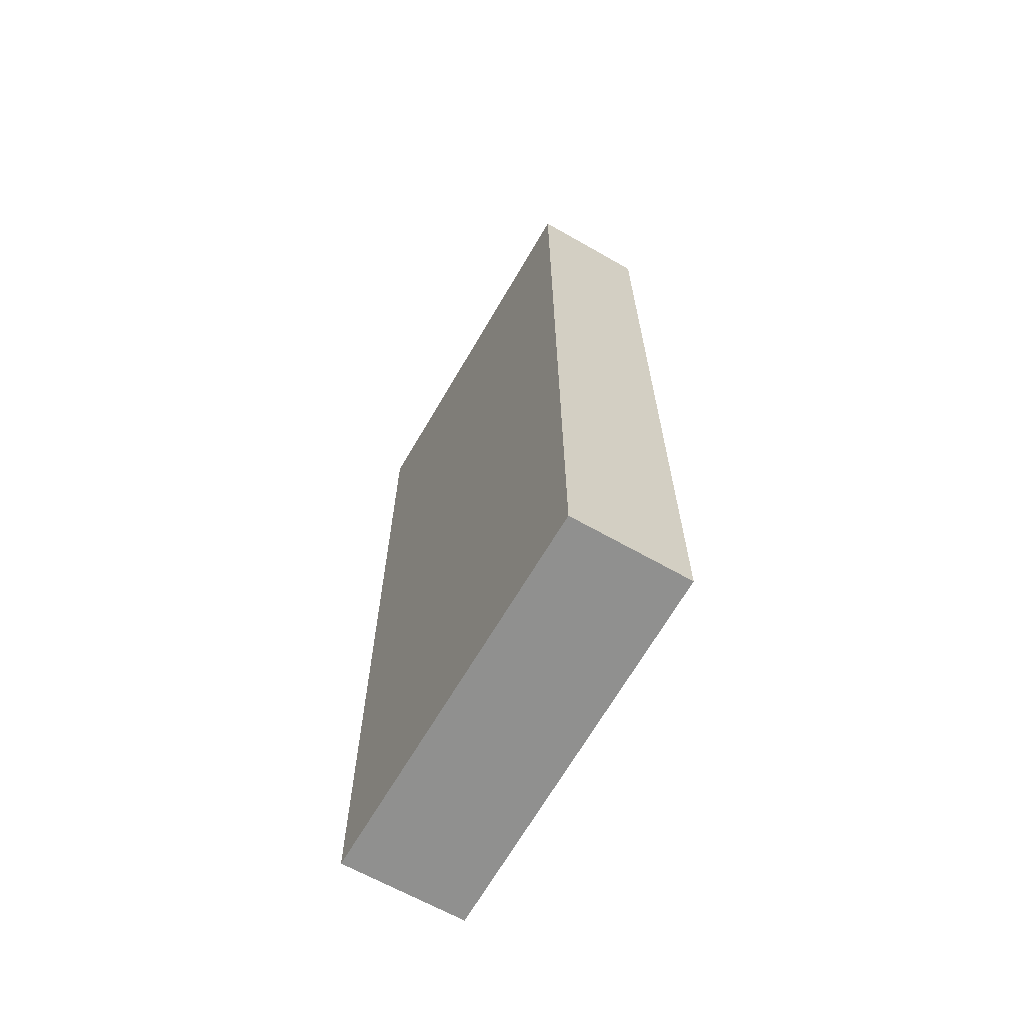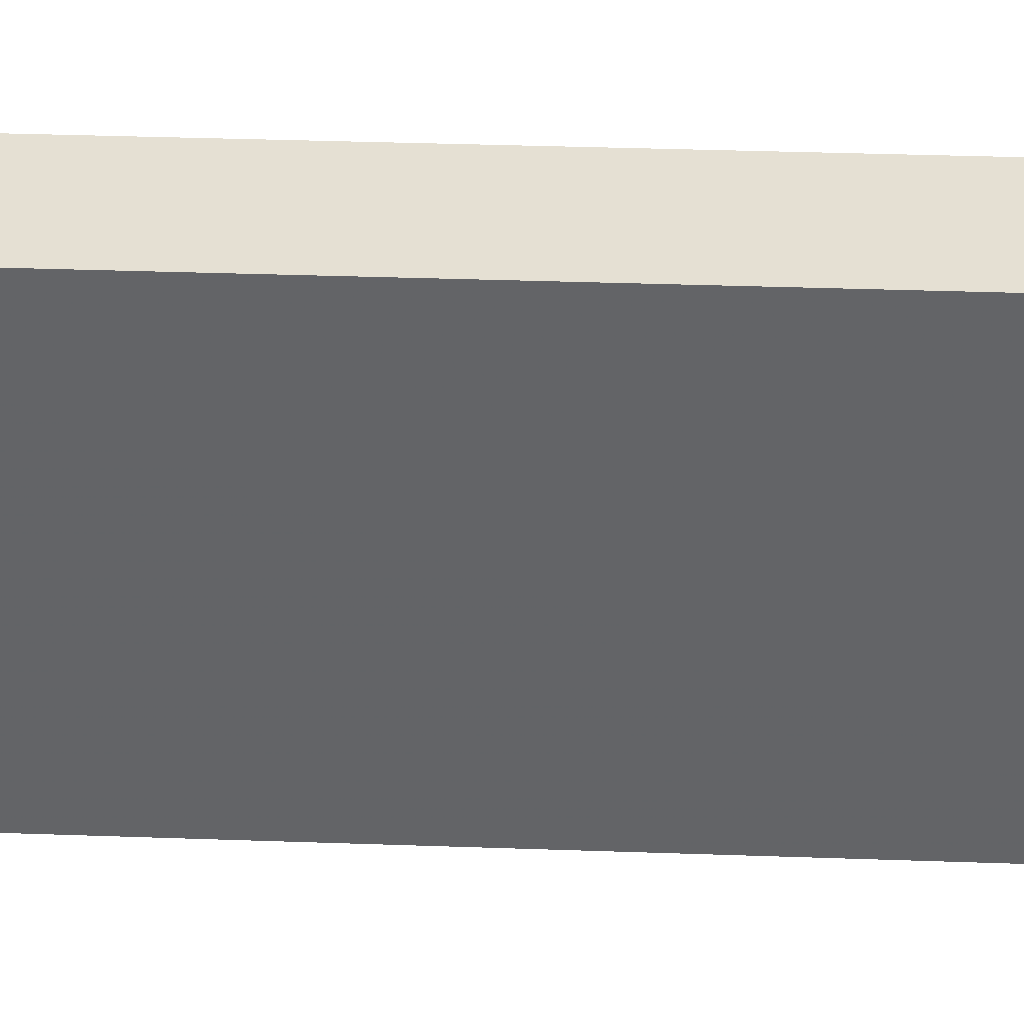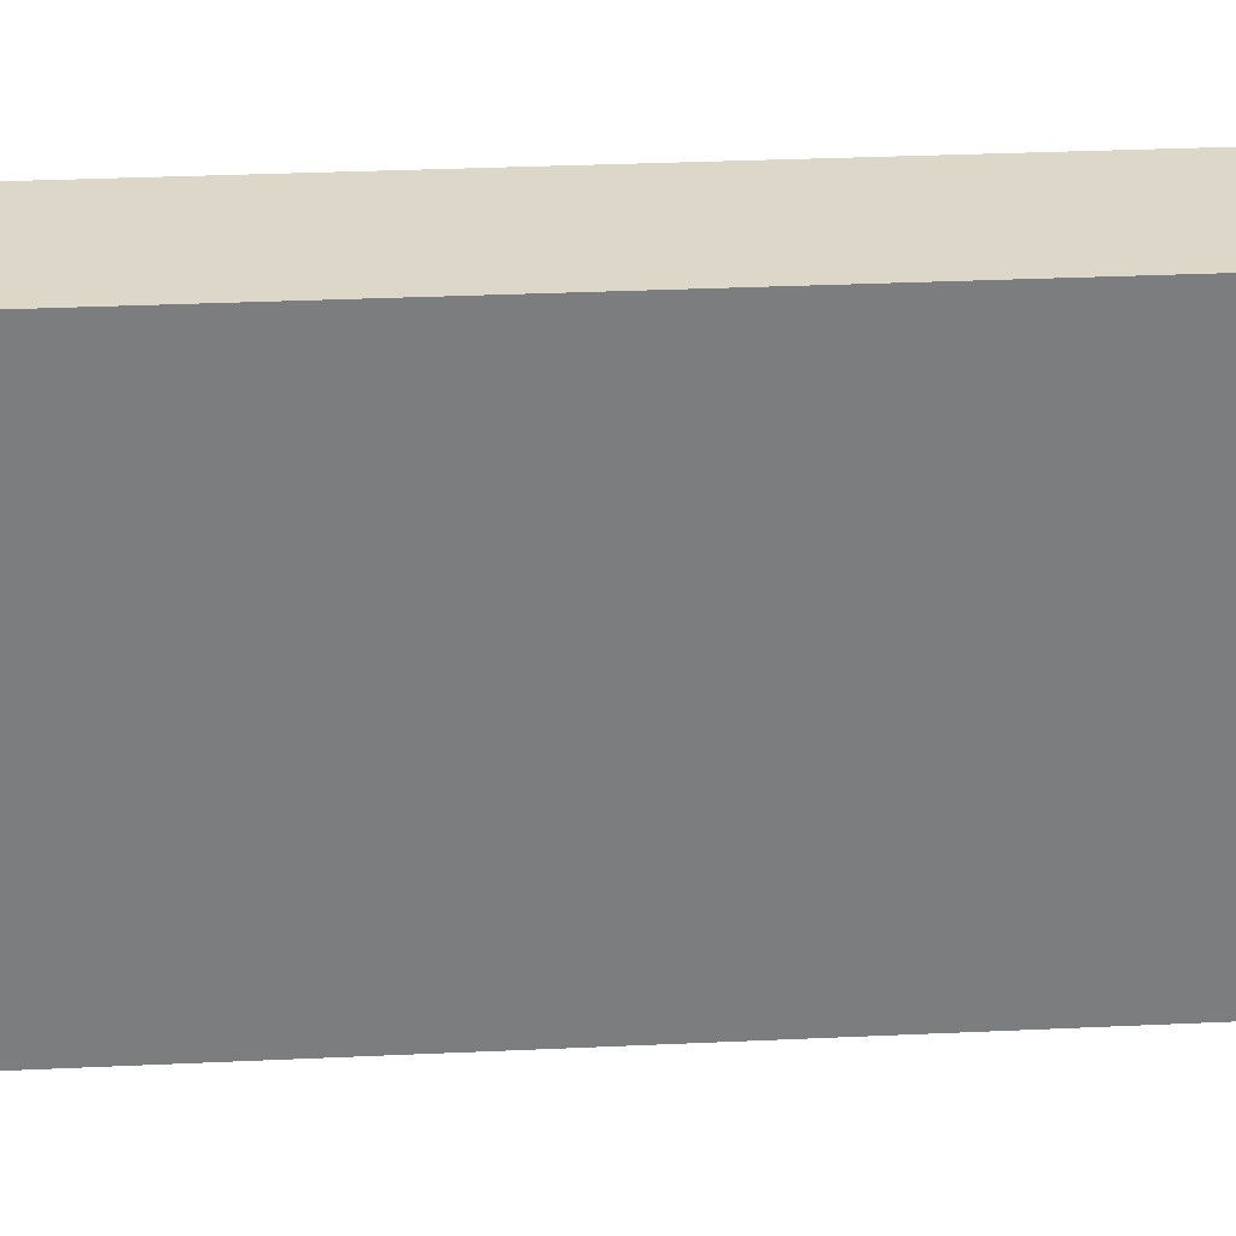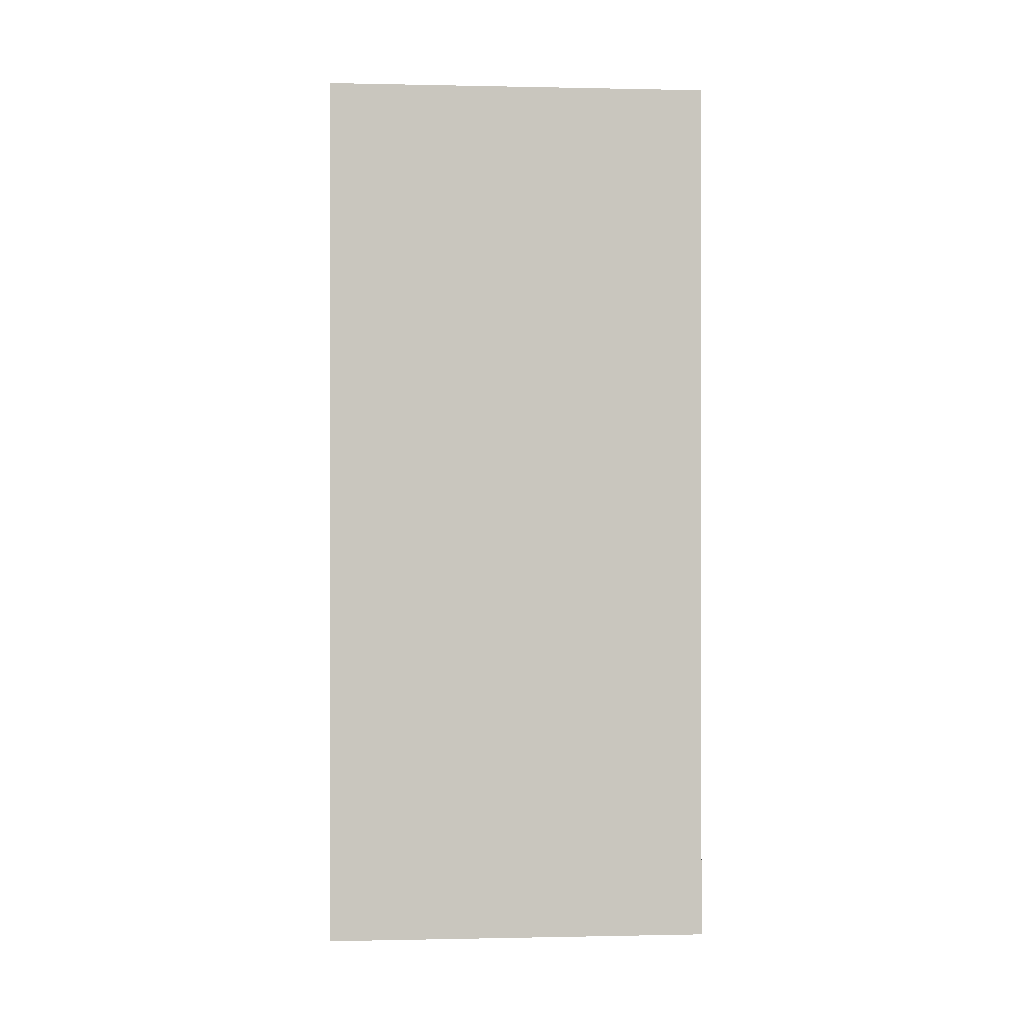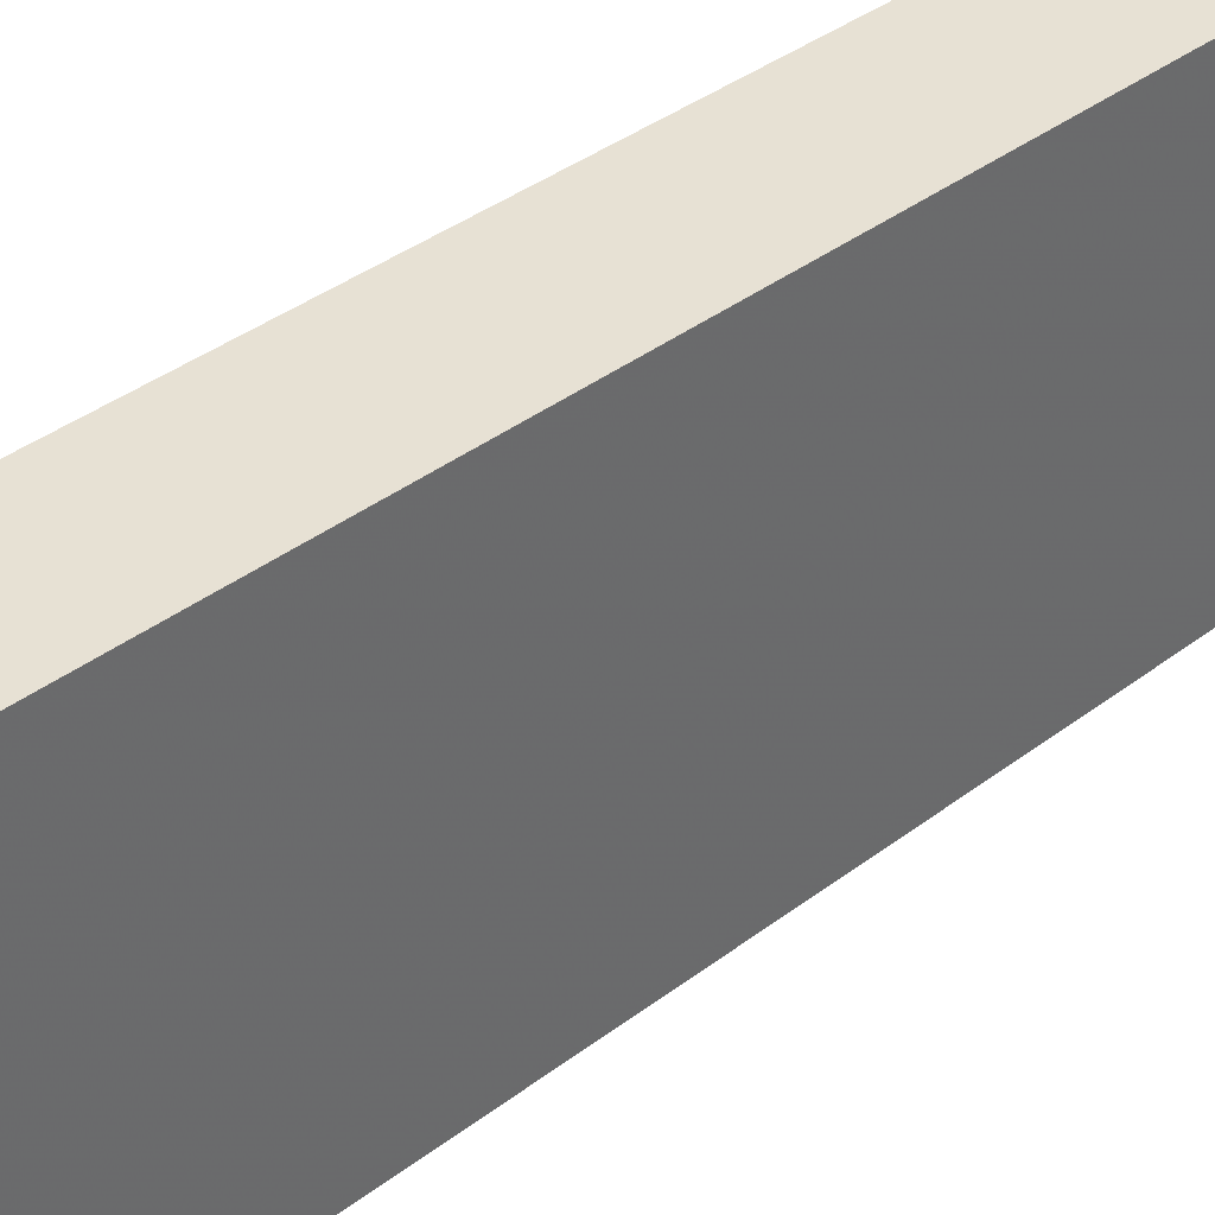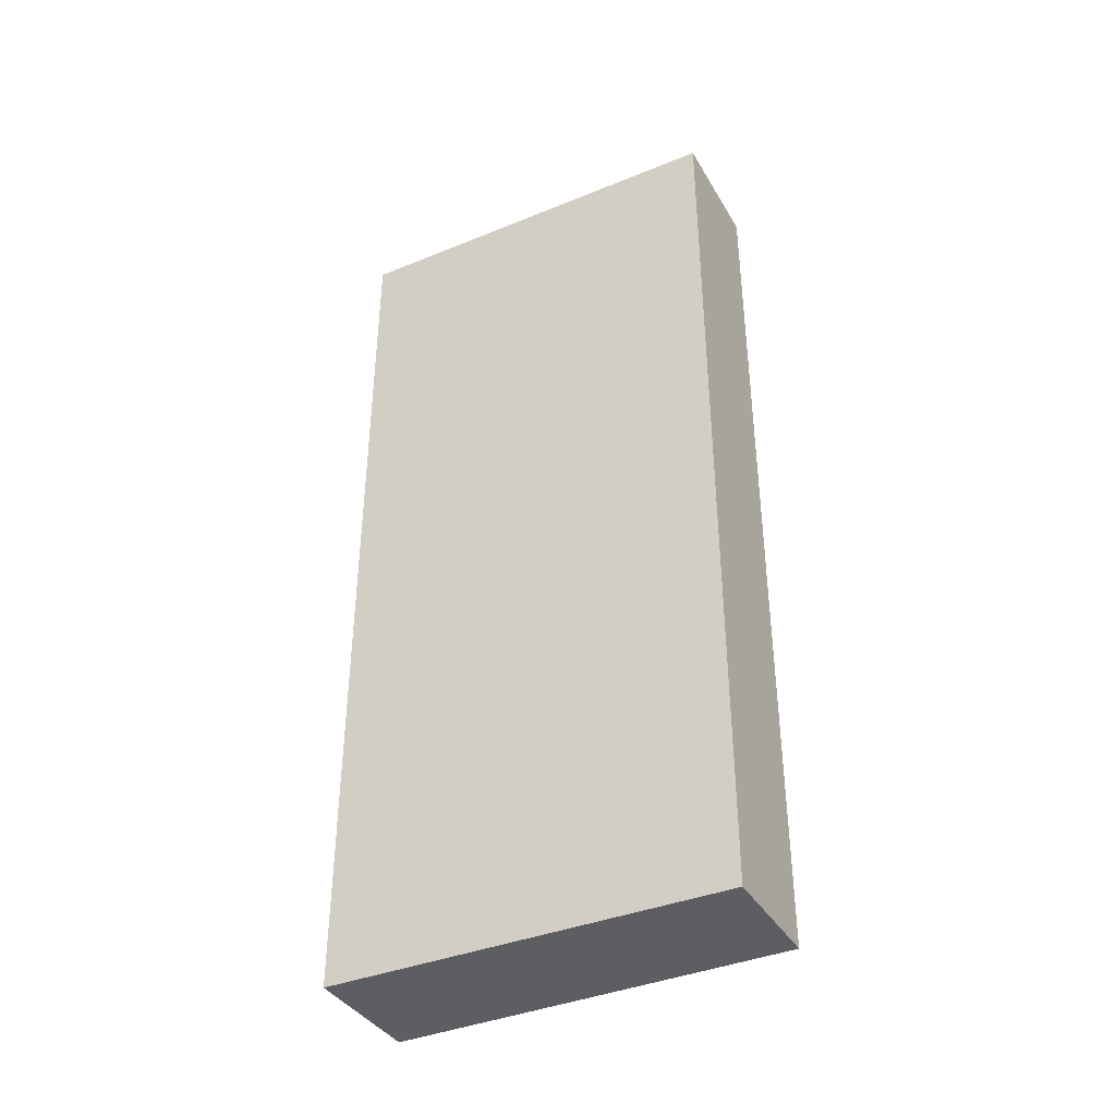
<metadata>
{"format":"obj","ext":"obj","renderer":"f3d","projection":"perspective","resolution":1024,"background":"white","views":[{"elev":-65.6,"azim":150.3,"up":"+Y"},{"elev":38.2,"azim":-87.5,"up":"+Z"},{"elev":30.9,"azim":-93.8,"up":"+Z"},{"elev":-0.3,"azim":-94.9,"up":"+Y"},{"elev":39.6,"azim":47.0,"up":"+Z"},{"elev":-38.6,"azim":117.6,"up":"+Y"}]}
</metadata>
<code>
v 0 0.2378 -0.4266
v 0 0.08407 -0.4266
v -0.0005575 0.2378 -0.4939
v -0.02107 0.2378 -0.4939
v -0.02154 0.08407 -0.4266
v -0.02154 0.2378 -0.4266
v -0.0005581 0.08407 -0.4939
v -0.02107 0.08407 -0.4939
f 1 2 3
f 6 1 3
f 6 3 4
f 6 5 2
f 6 2 1
f 7 3 2
f 8 4 3
f 8 3 7
f 8 6 4
f 8 5 6
f 8 7 2
f 8 2 5

</code>
